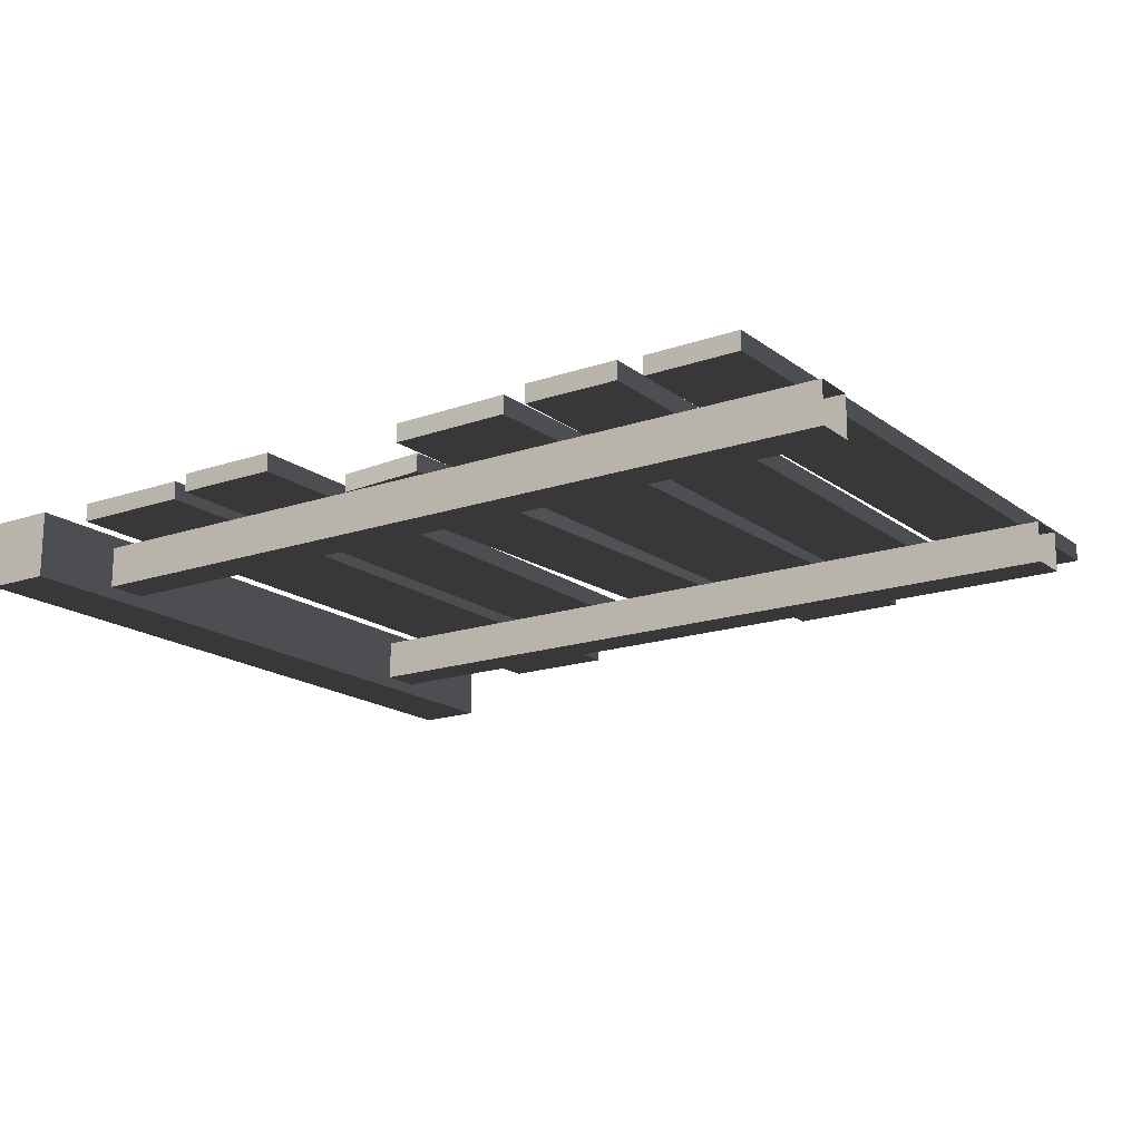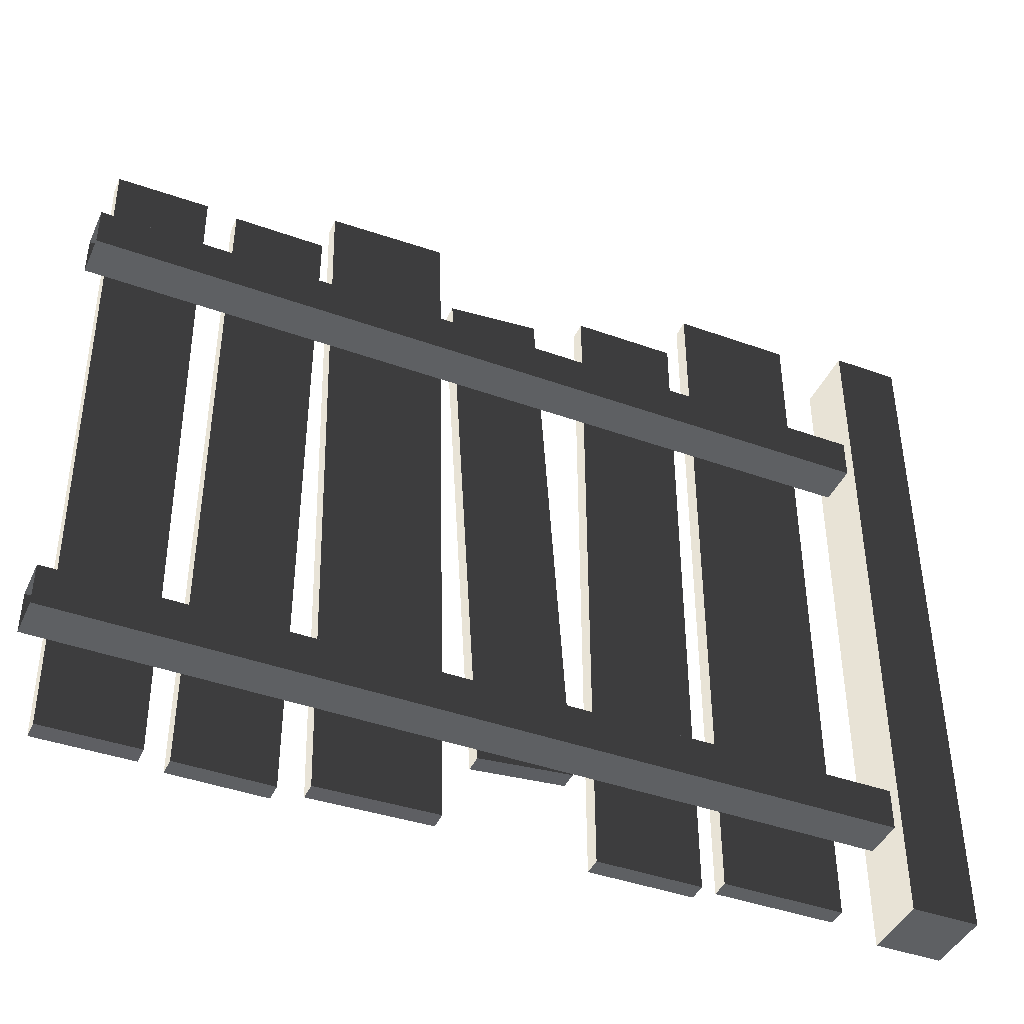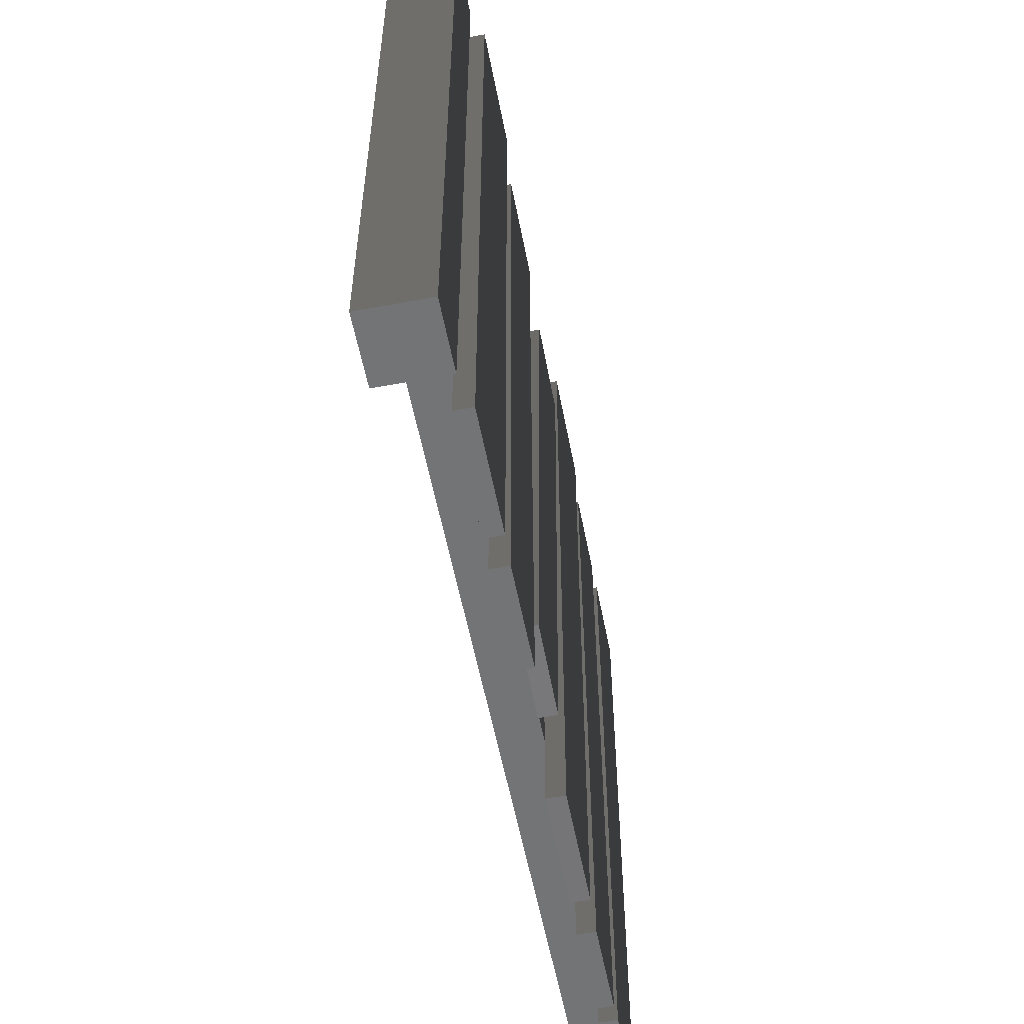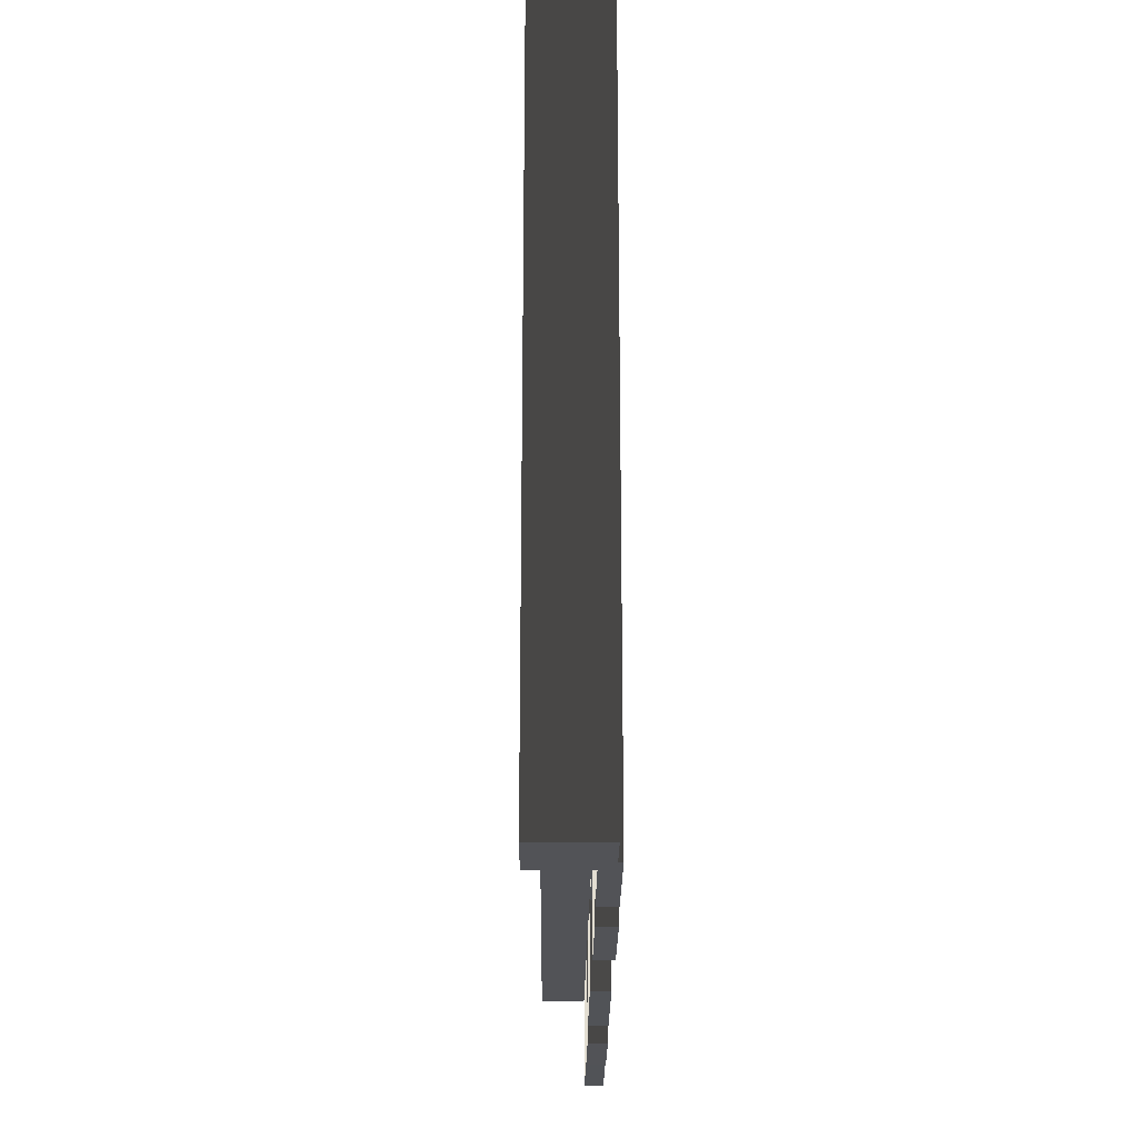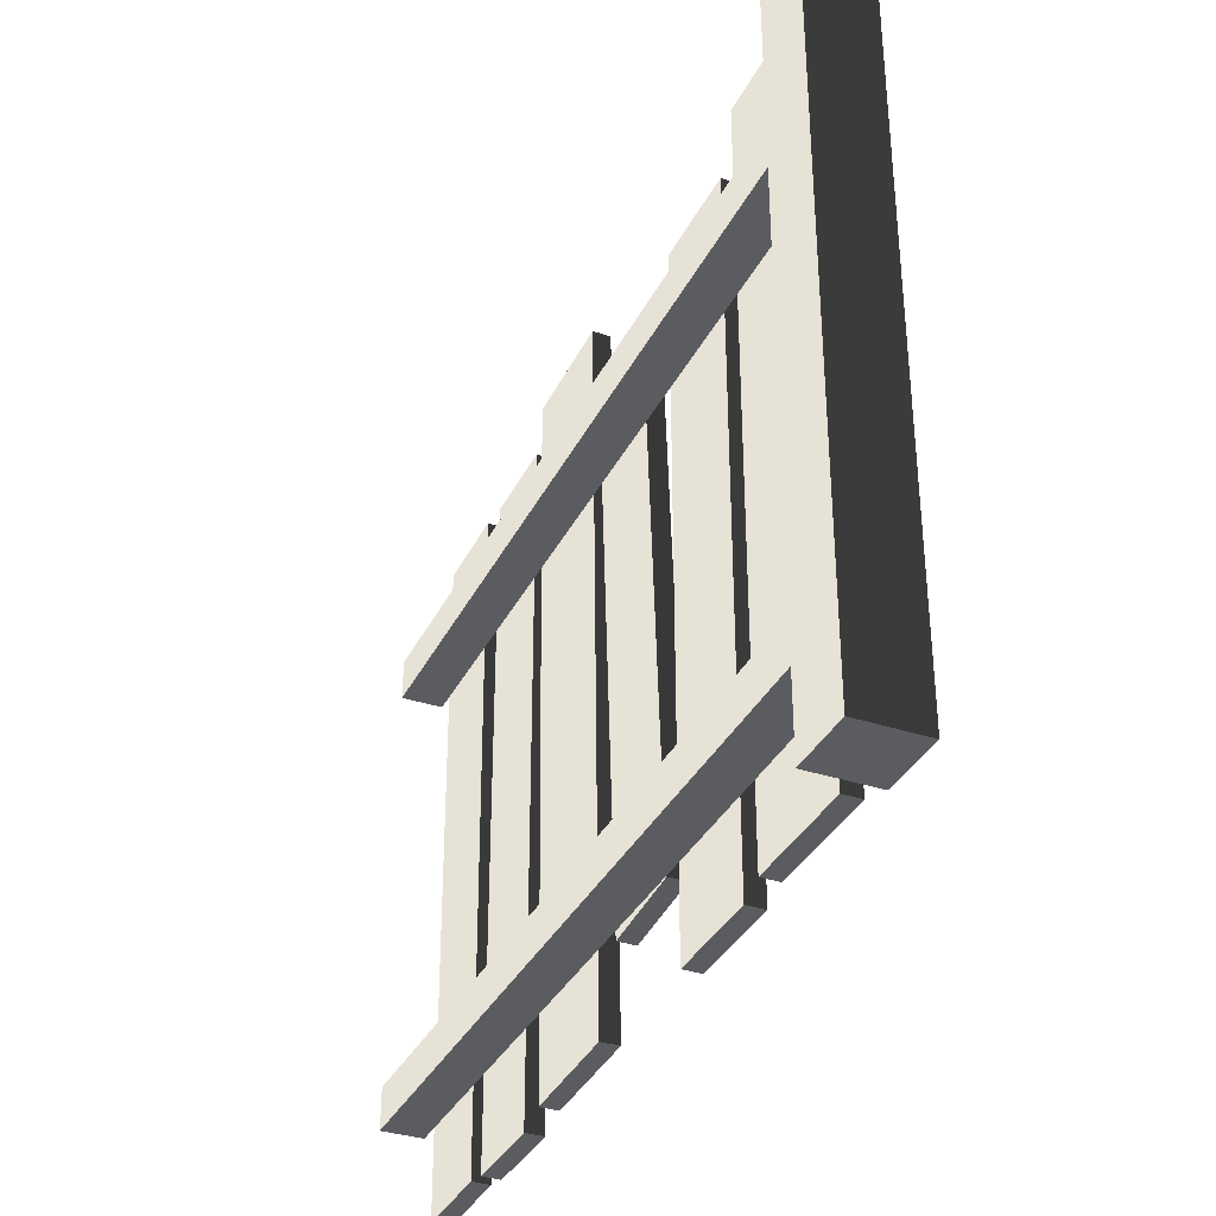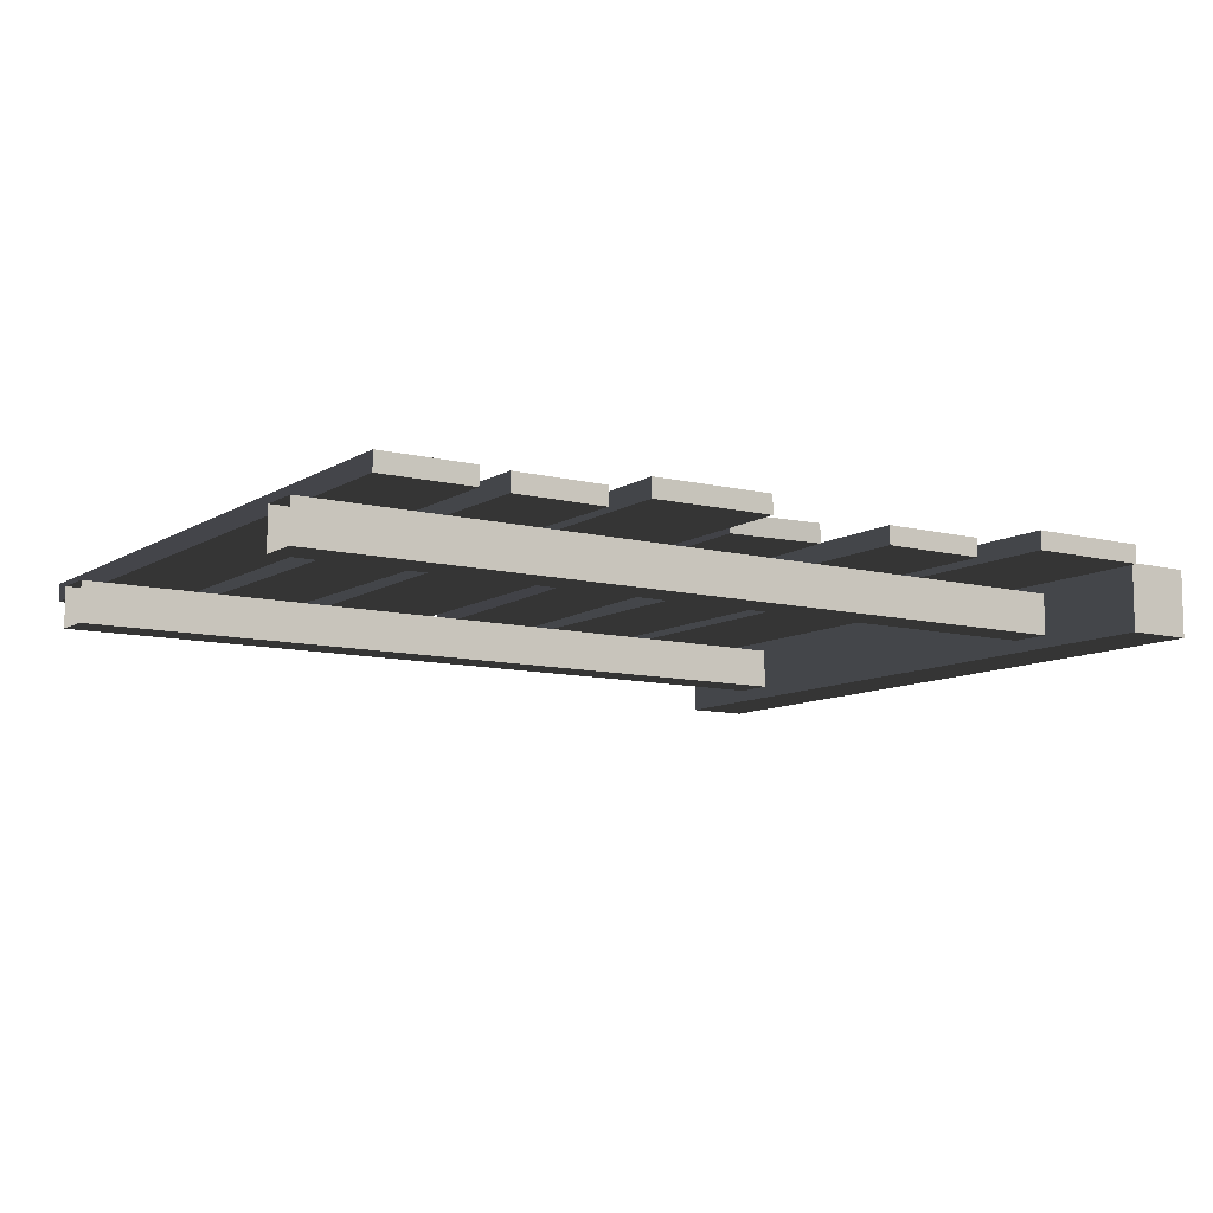
<metadata>
{"format":"obj","ext":"obj","renderer":"f3d","projection":"perspective","resolution":1024,"background":"white","views":[{"elev":-17.1,"azim":34.3,"up":"+Z"},{"elev":-42.4,"azim":156.7,"up":"+Y"},{"elev":-56.2,"azim":-79.1,"up":"+Y"},{"elev":-22.3,"azim":-90.4,"up":"+Y"},{"elev":-35.1,"azim":-113.7,"up":"+Y"},{"elev":-9.7,"azim":146.4,"up":"+Z"}]}
</metadata>
<code>
v 0.1679 0.03935 0.08793
v 0.4391 0.03935 0.04688
v 0.1679 0.03935 0.04688
v 0.4391 0.03935 0.08792
v 0.1679 1.7 0.08793
v 0.4391 1.7 0.04688
v 0.4391 1.7 0.08792
v 0.1679 1.7 0.04688
v 0.1679 0.03935 0.08793
v 0.4391 1.7 0.08792
v 0.4391 0.03935 0.08792
v 0.1679 1.7 0.08793
v 0.4391 0.03935 0.08792
v 0.4391 1.7 0.04688
v 0.4391 0.03935 0.04688
v 0.4391 1.7 0.08792
v 0.4391 0.03935 0.04688
v 0.1679 1.7 0.04688
v 0.1679 0.03935 0.04688
v 0.4391 1.7 0.04688
v 0.1679 0.03935 0.04688
v 0.1679 1.7 0.08793
v 0.1679 0.03935 0.08793
v 0.1679 1.7 0.04688
v 0.075 -8.316e-09 -0.075
v -0.075 4.642e-09 0.075
v 0.075 4.642e-09 0.075
v -0.075 -8.316e-09 -0.075
v 0.075 1.6 -0.075
v -0.075 1.6 0.075
v -0.075 1.6 -0.075
v 0.075 1.6 0.075
v 0.075 1.6 0.075
v -0.075 4.642e-09 0.075
v -0.075 1.6 0.075
v 0.075 4.642e-09 0.075
v 0.075 1.6 -0.075
v 0.075 4.642e-09 0.075
v 0.075 1.6 0.075
v 0.075 -8.316e-09 -0.075
v -0.075 1.6 -0.075
v 0.075 -8.316e-09 -0.075
v 0.075 1.6 -0.075
v -0.075 -8.316e-09 -0.075
v -0.075 1.6 0.075
v -0.075 -8.316e-09 -0.075
v -0.075 1.6 -0.075
v -0.075 4.642e-09 0.075
v 1.926 1.238 0.04688
v 0.05493 1.332 0.04688
v 1.926 1.332 0.04688
v 0.05493 1.238 0.04688
v 1.926 1.238 -0.04688
v 0.05493 1.238 0.04688
v 1.926 1.238 0.04688
v 0.05493 1.238 -0.04688
v 1.926 1.332 -0.04688
v 0.05493 1.238 -0.04688
v 1.926 1.238 -0.04688
v 0.05493 1.332 -0.04688
v 1.926 1.332 0.04688
v 0.05493 1.332 -0.04688
v 1.926 1.332 -0.04688
v 0.05493 1.332 0.04688
v 0.4917 0.01736 0.08793
v 0.7256 0.01736 0.04688
v 0.4917 0.01736 0.04688
v 0.7256 0.01736 0.08793
v 0.4917 1.57 0.08793
v 0.7256 1.57 0.04688
v 0.7256 1.57 0.08793
v 0.4917 1.57 0.04688
v 0.4917 0.01736 0.08793
v 0.7256 1.57 0.08793
v 0.7256 0.01736 0.08793
v 0.4917 1.57 0.08793
v 0.7256 0.01736 0.08793
v 0.7256 1.57 0.04688
v 0.7256 0.01736 0.04688
v 0.7256 1.57 0.08793
v 0.7256 0.01736 0.04688
v 0.4917 1.57 0.04688
v 0.4917 0.01736 0.04688
v 0.7256 1.57 0.04688
v 0.4917 0.01736 0.04688
v 0.4917 1.57 0.08793
v 0.4917 0.01736 0.08793
v 0.4917 1.57 0.04688
v 0.7735 0.2135 0.08792
v 0.9837 0.1951 0.04688
v 0.7735 0.2135 0.04688
v 0.9837 0.1951 0.08793
v 0.8517 1.506 0.08792
v 1.062 1.488 0.04688
v 1.062 1.488 0.08793
v 0.8517 1.506 0.04688
v 0.7735 0.2135 0.08792
v 1.062 1.488 0.08793
v 0.9837 0.1951 0.08793
v 0.8517 1.506 0.08792
v 0.9837 0.1951 0.08793
v 1.062 1.488 0.04688
v 0.9837 0.1951 0.04688
v 1.062 1.488 0.08793
v 0.9837 0.1951 0.04688
v 0.8517 1.506 0.04688
v 0.7735 0.2135 0.04688
v 1.062 1.488 0.04688
v 0.7735 0.2135 0.04688
v 0.8517 1.506 0.08792
v 0.7735 0.2135 0.08792
v 0.8517 1.506 0.04688
v 1.056 0.03679 0.08793
v 1.326 0.03 0.04688
v 1.056 0.03679 0.04688
v 1.326 0.03 0.08792
v 1.097 1.67 0.08793
v 1.367 1.663 0.04688
v 1.367 1.663 0.08792
v 1.097 1.67 0.04688
v 1.056 0.03679 0.08793
v 1.367 1.663 0.08792
v 1.326 0.03 0.08792
v 1.097 1.67 0.08793
v 1.326 0.03 0.08792
v 1.367 1.663 0.04688
v 1.326 0.03 0.04688
v 1.367 1.663 0.08792
v 1.326 0.03 0.04688
v 1.097 1.67 0.04688
v 1.056 0.03679 0.04688
v 1.367 1.663 0.04688
v 1.056 0.03679 0.04688
v 1.097 1.67 0.08793
v 1.056 0.03679 0.08793
v 1.097 1.67 0.04688
v 1.394 0.008179 0.08792
v 1.605 0.008179 0.04688
v 1.394 0.008179 0.04688
v 1.605 0.008179 0.08793
v 1.394 1.561 0.08792
v 1.605 1.561 0.04688
v 1.605 1.561 0.08793
v 1.394 1.561 0.04688
v 1.394 0.008179 0.08792
v 1.605 1.561 0.08793
v 1.605 0.008179 0.08793
v 1.394 1.561 0.08792
v 1.605 0.008179 0.08793
v 1.605 1.561 0.04688
v 1.605 0.008179 0.04688
v 1.605 1.561 0.08793
v 1.605 0.008179 0.04688
v 1.394 1.561 0.04688
v 1.394 0.008179 0.04688
v 1.605 1.561 0.04688
v 1.394 0.008179 0.04688
v 1.394 1.561 0.08792
v 1.394 0.008179 0.08792
v 1.394 1.561 0.04688
v 1.657 0.01867 0.08793
v 1.868 0.01615 0.04688
v 1.657 0.01867 0.04688
v 1.868 0.01615 0.08792
v 1.675 1.571 0.08793
v 1.886 1.569 0.04688
v 1.886 1.569 0.08792
v 1.675 1.571 0.04688
v 1.657 0.01867 0.08793
v 1.886 1.569 0.08792
v 1.868 0.01615 0.08792
v 1.675 1.571 0.08793
v 1.868 0.01615 0.08792
v 1.886 1.569 0.04688
v 1.868 0.01615 0.04688
v 1.886 1.569 0.08792
v 1.868 0.01615 0.04688
v 1.675 1.571 0.04688
v 1.657 0.01867 0.04688
v 1.886 1.569 0.04688
v 1.657 0.01867 0.04688
v 1.675 1.571 0.08793
v 1.657 0.01867 0.08793
v 1.675 1.571 0.04688
v 1.926 0.2158 0.04688
v 0.05493 0.3096 0.04688
v 1.926 0.3096 0.04688
v 0.05493 0.2158 0.04688
v 1.926 0.2158 -0.04688
v 0.05493 0.2158 0.04688
v 1.926 0.2158 0.04688
v 0.05493 0.2158 -0.04688
v 1.926 0.3096 -0.04688
v 0.05493 0.2158 -0.04688
v 1.926 0.2158 -0.04688
v 0.05493 0.3096 -0.04688
v 1.926 0.3096 0.04688
v 0.05493 0.3096 -0.04688
v 1.926 0.3096 -0.04688
v 0.05493 0.3096 0.04688
g fence_wood_B_4_(23)_19587_258
f 1 3 2
f 2 4 1
f 5 7 6
f 6 8 5
f 9 11 10
f 10 12 9
f 13 15 14
f 14 16 13
f 17 19 18
f 18 20 17
f 21 23 22
f 22 24 21
f 25 27 26
f 26 28 25
f 29 31 30
f 30 32 29
f 33 35 34
f 34 36 33
f 37 39 38
f 38 40 37
f 41 43 42
f 42 44 41
f 45 47 46
f 46 48 45
f 49 51 50
f 50 52 49
f 53 55 54
f 54 56 53
f 57 59 58
f 58 60 57
f 61 63 62
f 62 64 61
f 65 67 66
f 66 68 65
f 69 71 70
f 70 72 69
f 73 75 74
f 74 76 73
f 77 79 78
f 78 80 77
f 81 83 82
f 82 84 81
f 85 87 86
f 86 88 85
f 89 91 90
f 90 92 89
f 93 95 94
f 94 96 93
f 97 99 98
f 98 100 97
f 101 103 102
f 102 104 101
f 105 107 106
f 106 108 105
f 109 111 110
f 110 112 109
f 113 115 114
f 114 116 113
f 117 119 118
f 118 120 117
f 121 123 122
f 122 124 121
f 125 127 126
f 126 128 125
f 129 131 130
f 130 132 129
f 133 135 134
f 134 136 133
f 137 139 138
f 138 140 137
f 141 143 142
f 142 144 141
f 145 147 146
f 146 148 145
f 149 151 150
f 150 152 149
f 153 155 154
f 154 156 153
f 157 159 158
f 158 160 157
f 161 163 162
f 162 164 161
f 165 167 166
f 166 168 165
f 169 171 170
f 170 172 169
f 173 175 174
f 174 176 173
f 177 179 178
f 178 180 177
f 181 183 182
f 182 184 181
f 185 187 186
f 186 188 185
f 189 191 190
f 190 192 189
f 193 195 194
f 194 196 193
f 197 199 198
f 198 200 197

</code>
